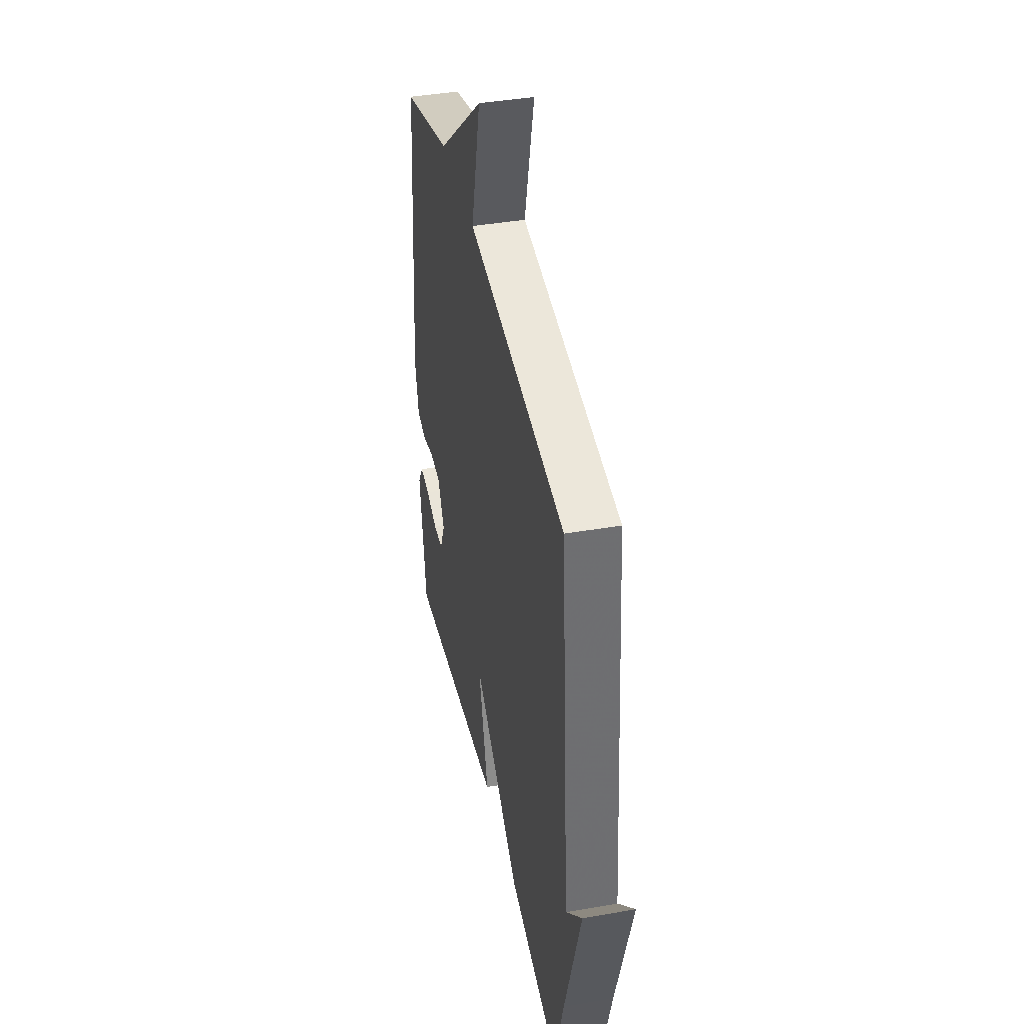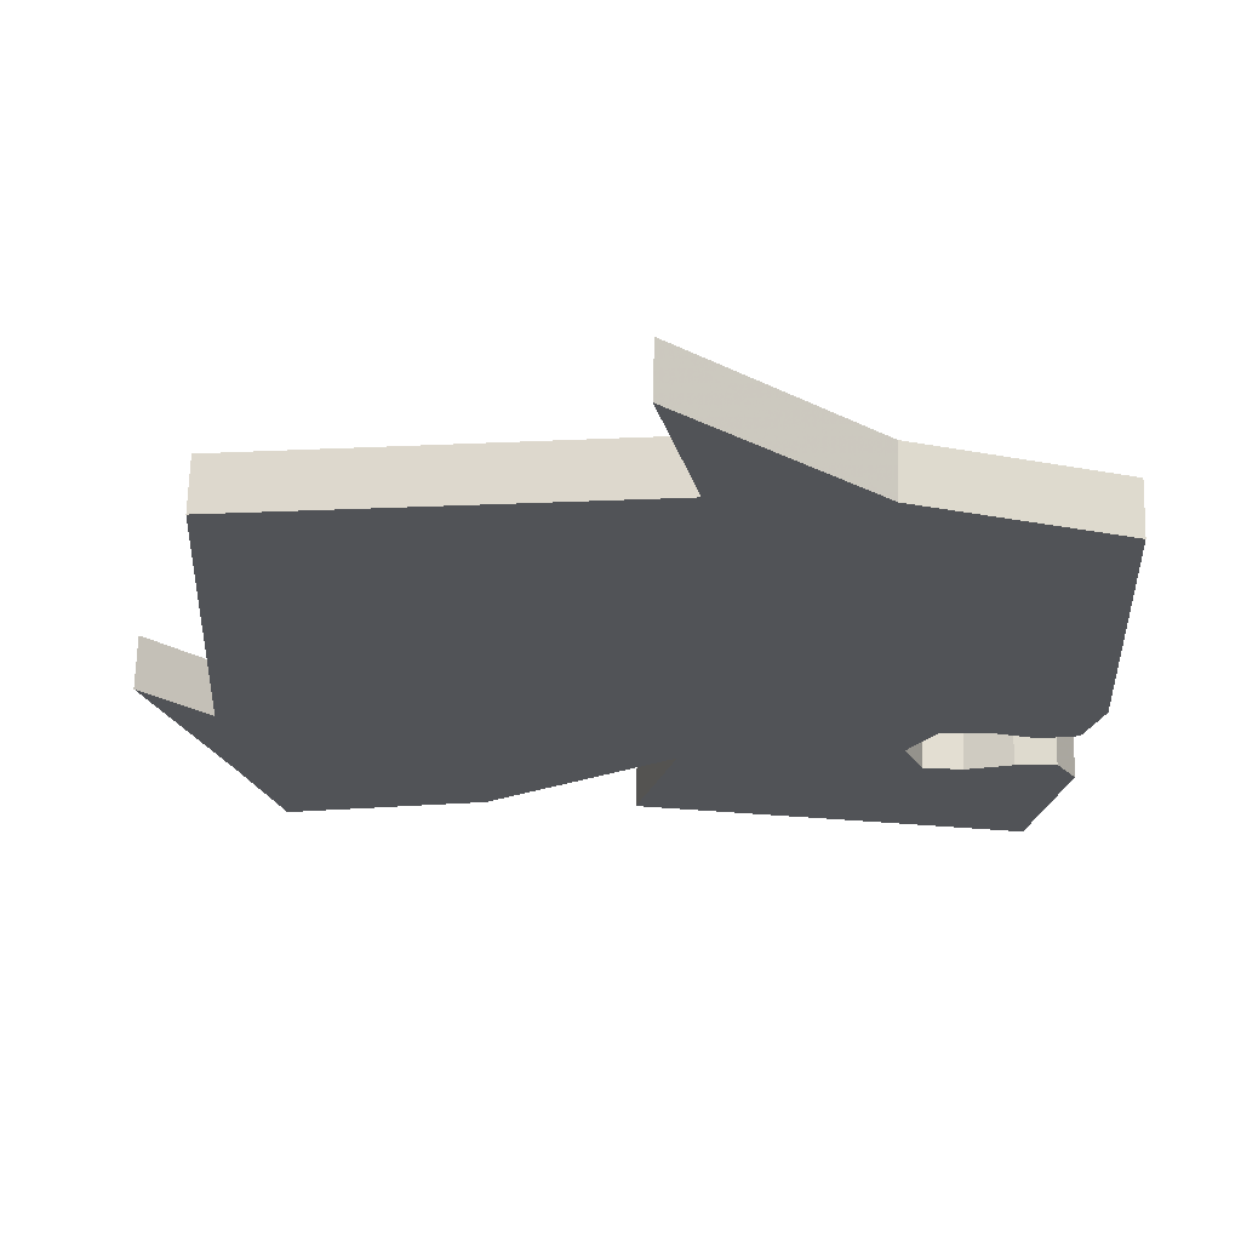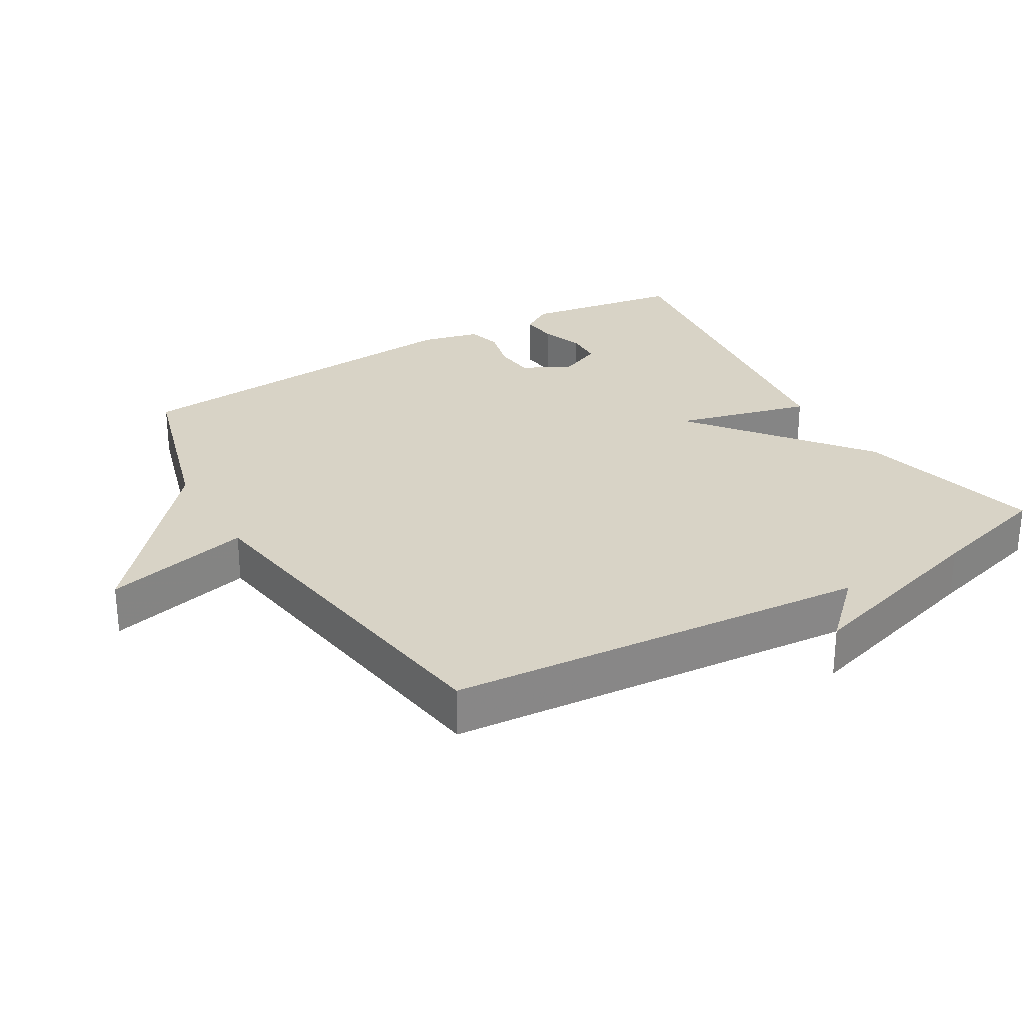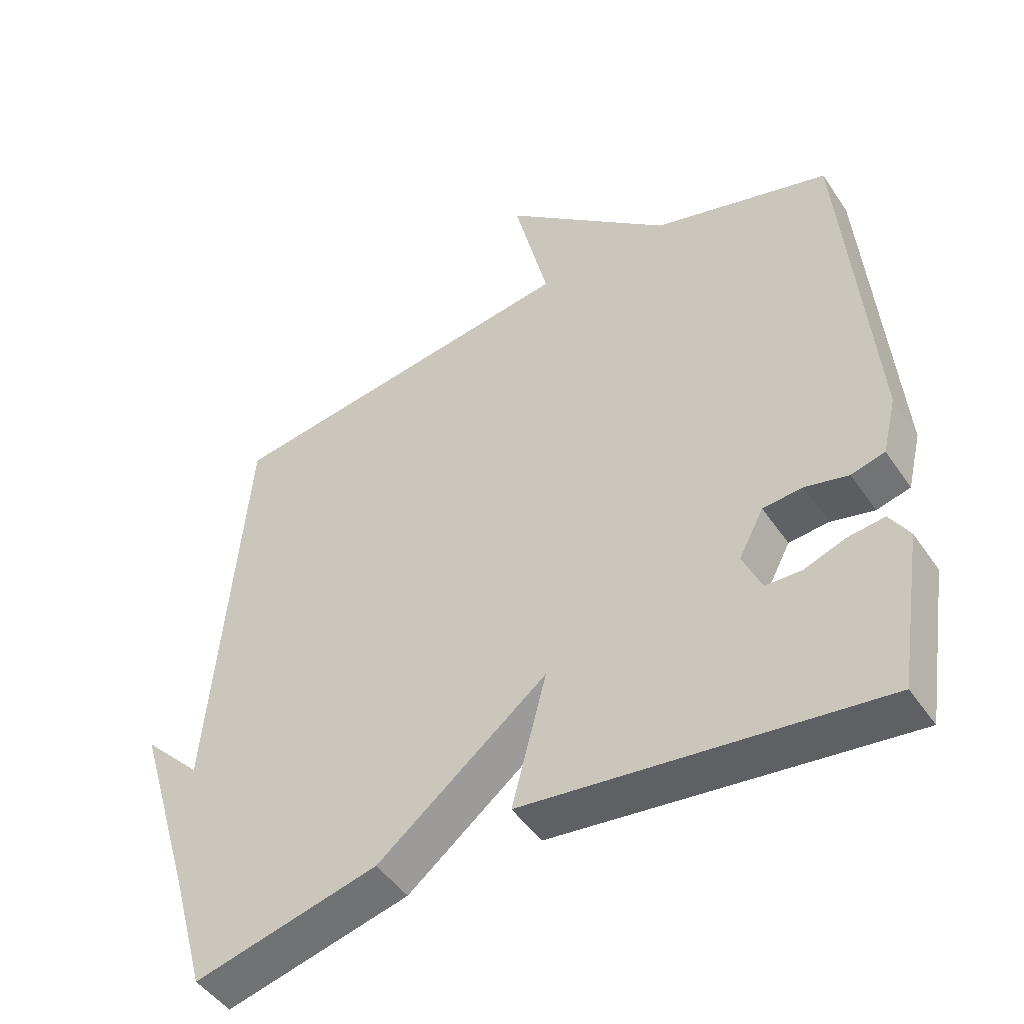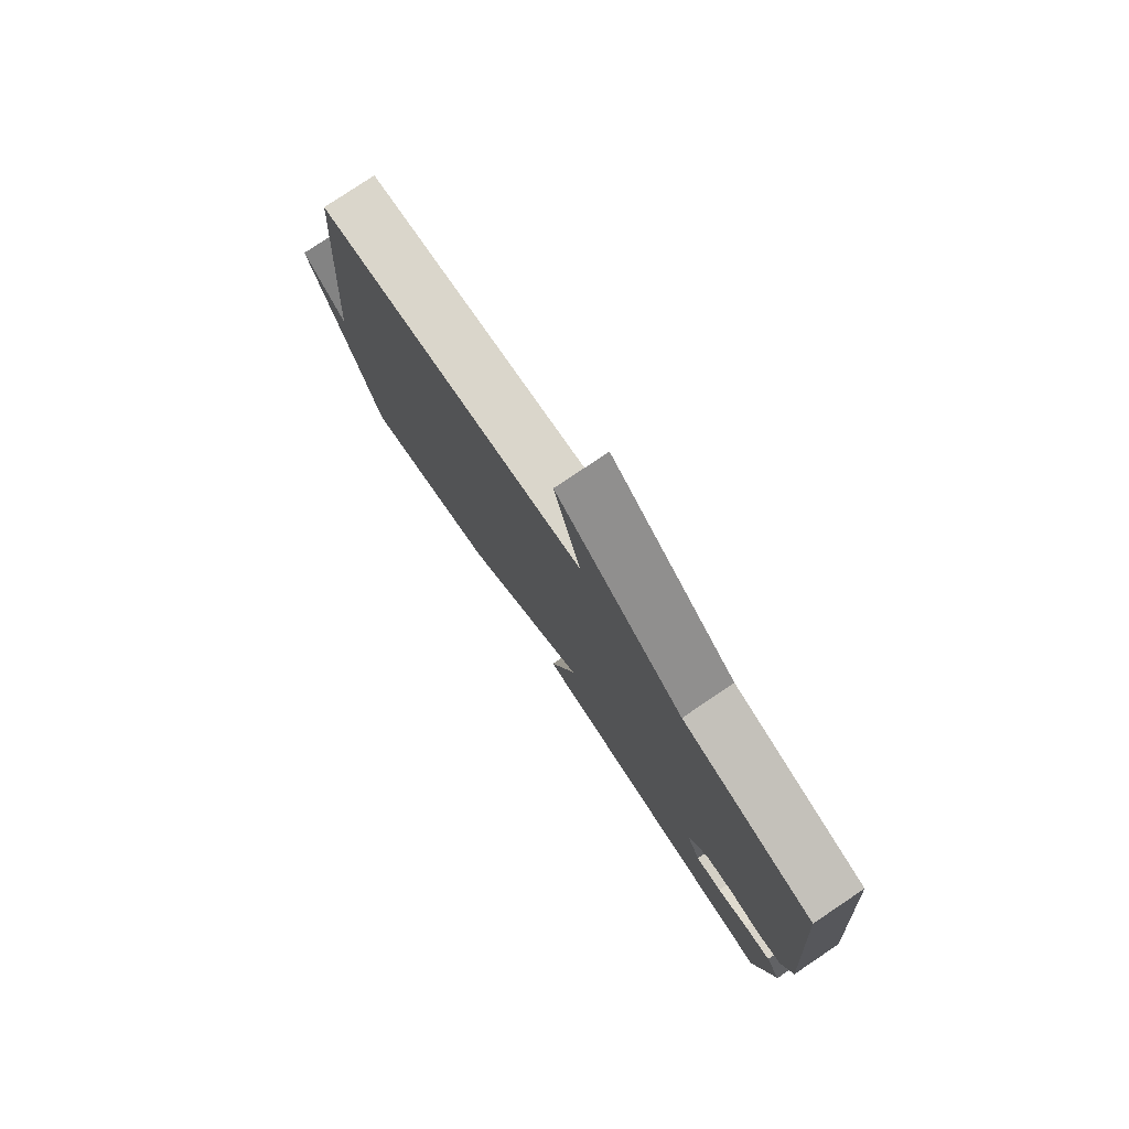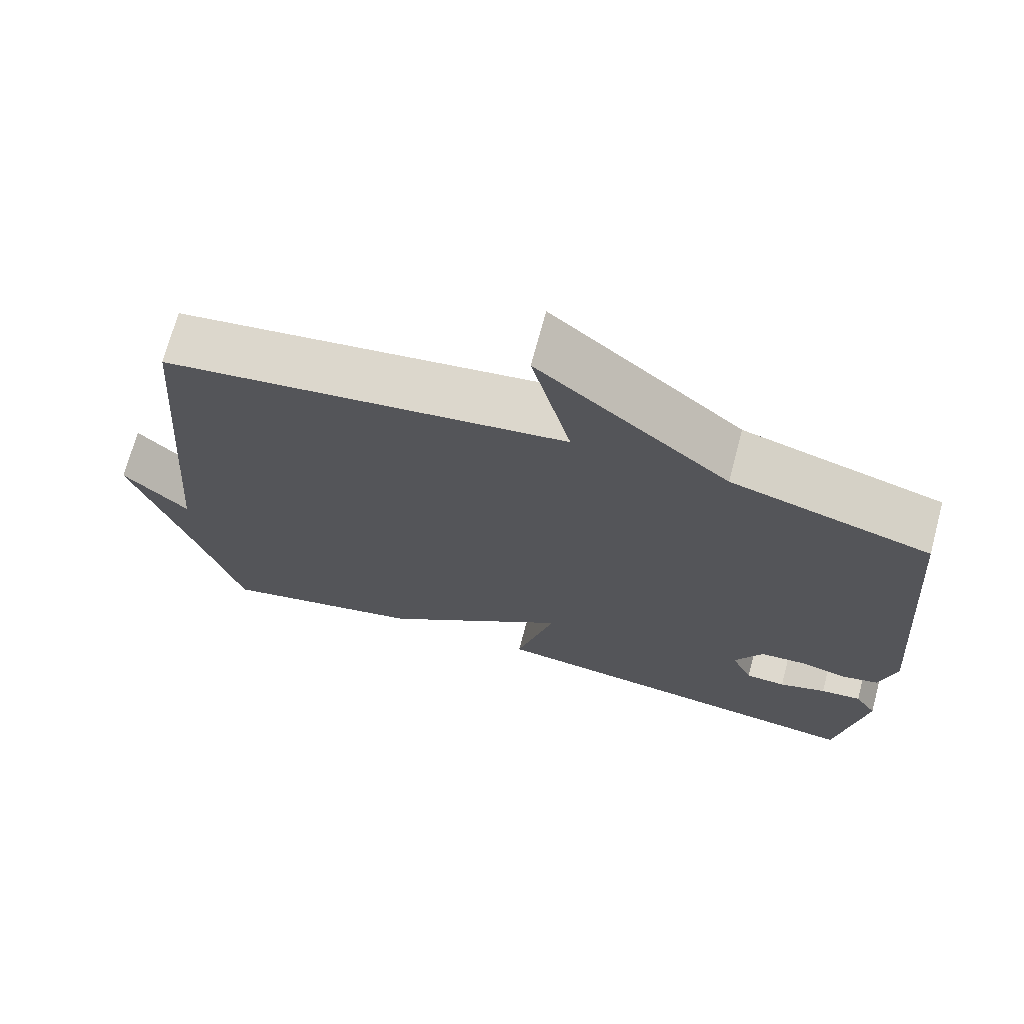
<metadata>
{"format":"obj","ext":"obj","renderer":"f3d","projection":"perspective","resolution":1024,"background":"white","views":[{"elev":40.7,"azim":77.9,"up":"+Z"},{"elev":68.2,"azim":-178.4,"up":"+Z"},{"elev":28.2,"azim":59.4,"up":"+Y"},{"elev":-47.5,"azim":-147.4,"up":"+Z"},{"elev":79.0,"azim":-123.8,"up":"+Z"},{"elev":71.3,"azim":-165.1,"up":"+Z"}]}
</metadata>
<code>
v -0.5 0.07 -0.5
v -0.537 0.07 -0.267
v -0.508 0.07 -0.22
v -0.454 0.07 -0.226
v -0.392 0.07 -0.248
v -0.339 0.07 -0.246
v -0.311 0.07 -0.182
v -0.348 0.07 -0.112
v -0.407 0.07 -0.107
v -0.471 0.07 -0.123
v -0.521 0.07 -0.11
v -0.542 0.07 -0.024
v -0.5 0.07 0.5
v -0.236 0.07 0.577
v 0.016 0.07 0.793
v -0.036 0.07 0.577
v 0.5 0.07 0.5
v 0.55 0.07 -0.121
v 0.637 0.07 -0.031
v 0.55 0.07 -0.321
v 0.5 0.07 -0.5
v 0.226 0.07 -0.433
v -0.026 0.07 -0.233
v 0.026 0.07 -0.433
v -0.5 0 -0.5
v -0.537 0 -0.267
v -0.508 0 -0.22
v -0.454 0 -0.226
v -0.392 0 -0.248
v -0.339 0 -0.246
v -0.311 0 -0.182
v -0.348 0 -0.112
v -0.407 0 -0.107
v -0.471 0 -0.123
v -0.521 0 -0.11
v -0.542 0 -0.024
v -0.5 0 0.5
v -0.236 0 0.577
v 0.016 0 0.793
v -0.036 0 0.577
v 0.5 0 0.5
v 0.55 0 -0.121
v 0.637 0 -0.031
v 0.55 0 -0.321
v 0.5 0 -0.5
v 0.226 0 -0.433
v -0.026 0 -0.233
v 0.026 0 -0.433
f 23 24 1 2
f 20 21 22 23
f 18 19 20
f 18 20 23
f 17 18 23
f 16 17 23
f 14 15 16
f 13 14 16
f 12 13 16
f 11 12 16
f 10 11 16
f 9 10 16
f 8 9 16
f 7 8 16 23
f 6 7 23
f 2 3 4 5
f 2 5 6
f 2 6 23
f 26 25 48 47
f 47 46 45 44
f 44 43 42
f 47 44 42
f 47 42 41
f 47 41 40
f 40 39 38
f 40 38 37
f 40 37 36
f 40 36 35
f 40 35 34
f 40 34 33
f 40 33 32
f 47 40 32 31
f 47 31 30
f 29 28 27 26
f 30 29 26
f 47 30 26
f 1 25 26 2
f 2 26 27 3
f 3 27 28 4
f 4 28 29 5
f 5 29 30 6
f 6 30 31 7
f 7 31 32 8
f 8 32 33 9
f 9 33 34 10
f 10 34 35 11
f 11 35 36 12
f 12 36 37 13
f 13 37 38 14
f 14 38 39 15
f 15 39 40 16
f 16 40 41 17
f 17 41 42 18
f 18 42 43 19
f 19 43 44 20
f 20 44 45 21
f 21 45 46 22
f 22 46 47 23
f 23 47 48 24
f 24 48 25 1

</code>
